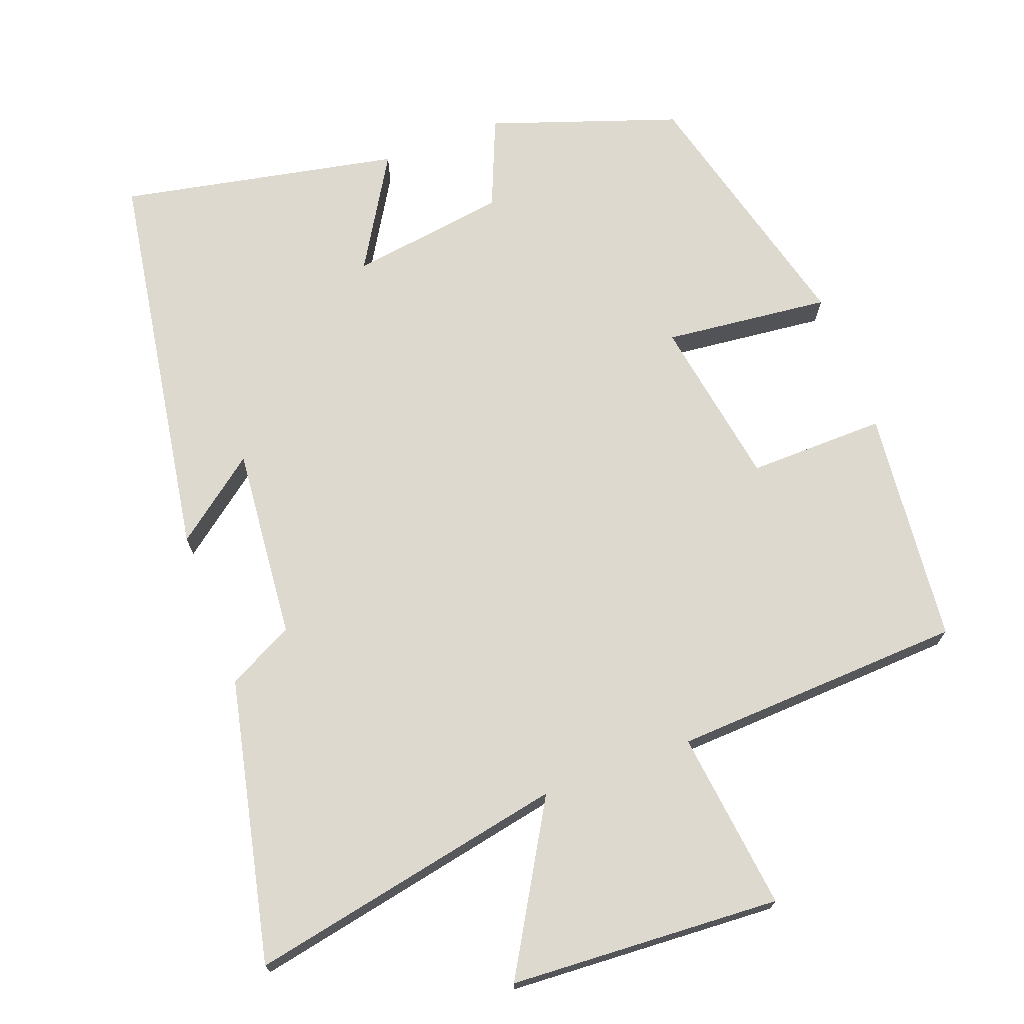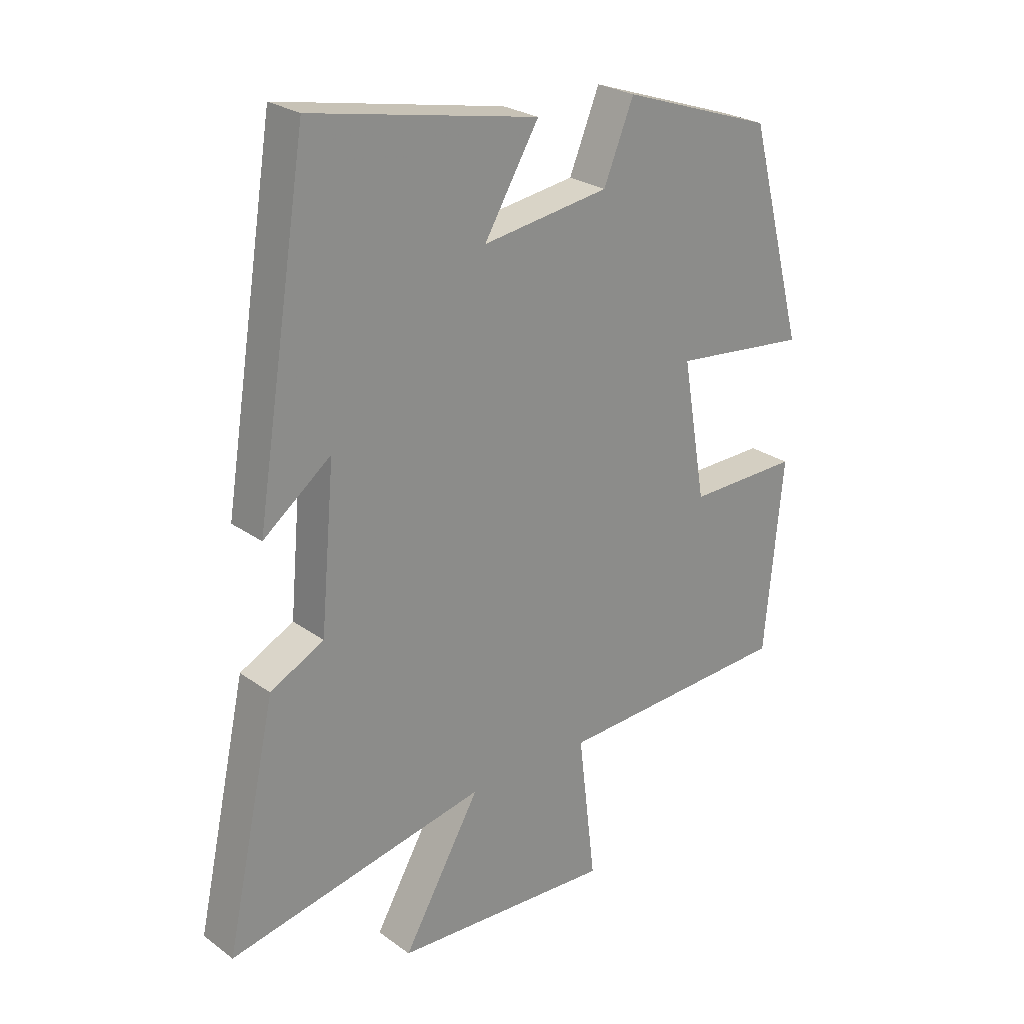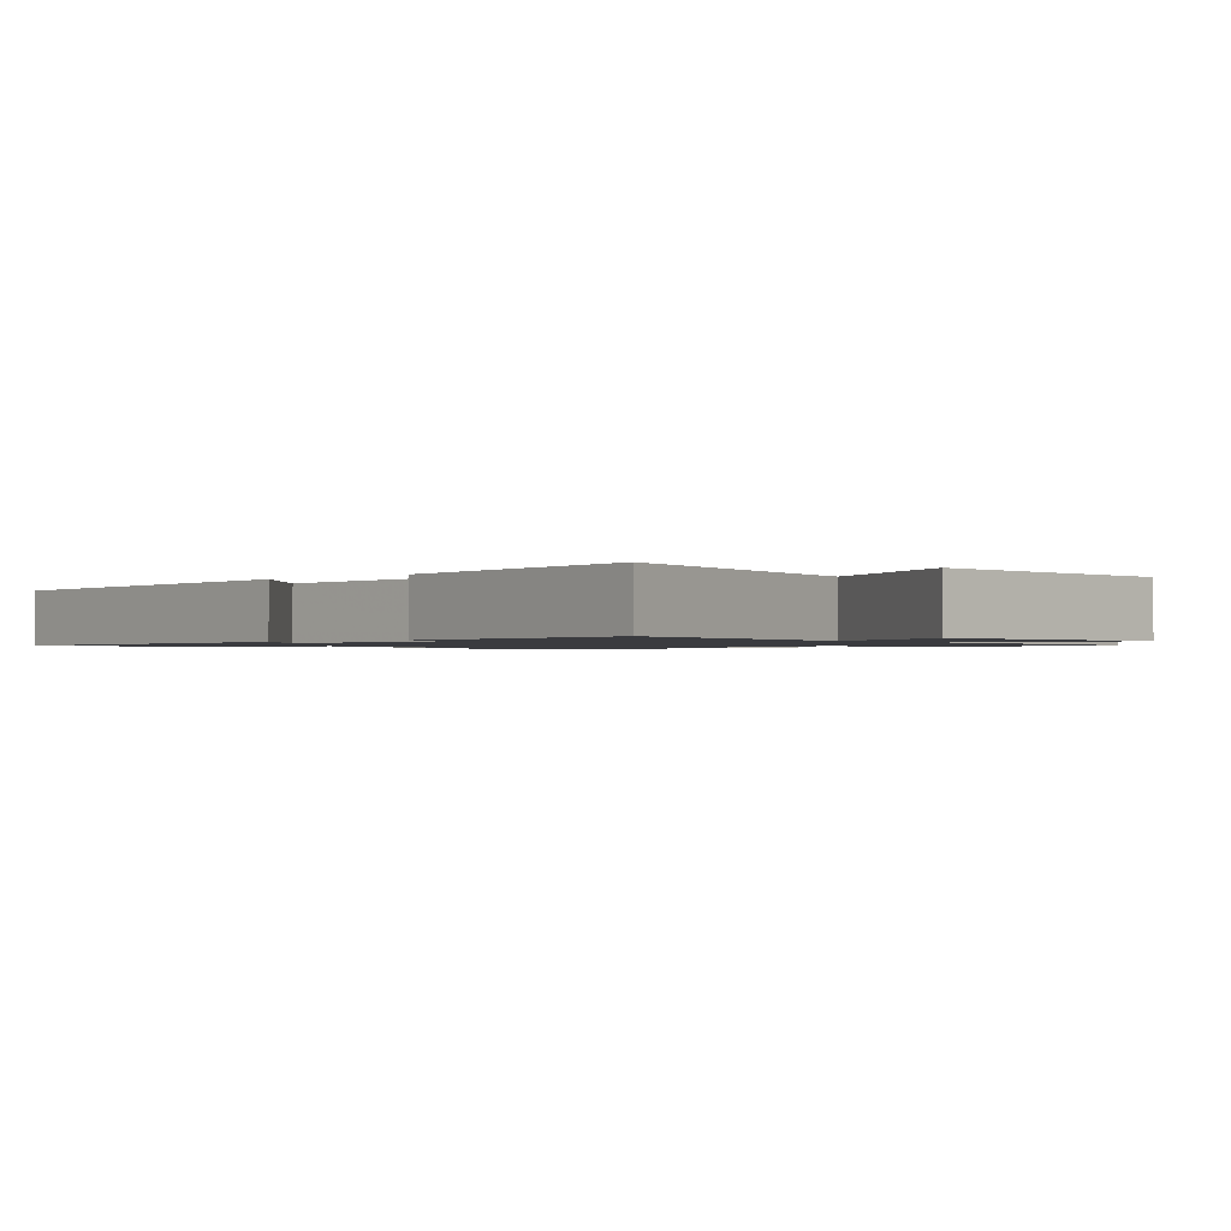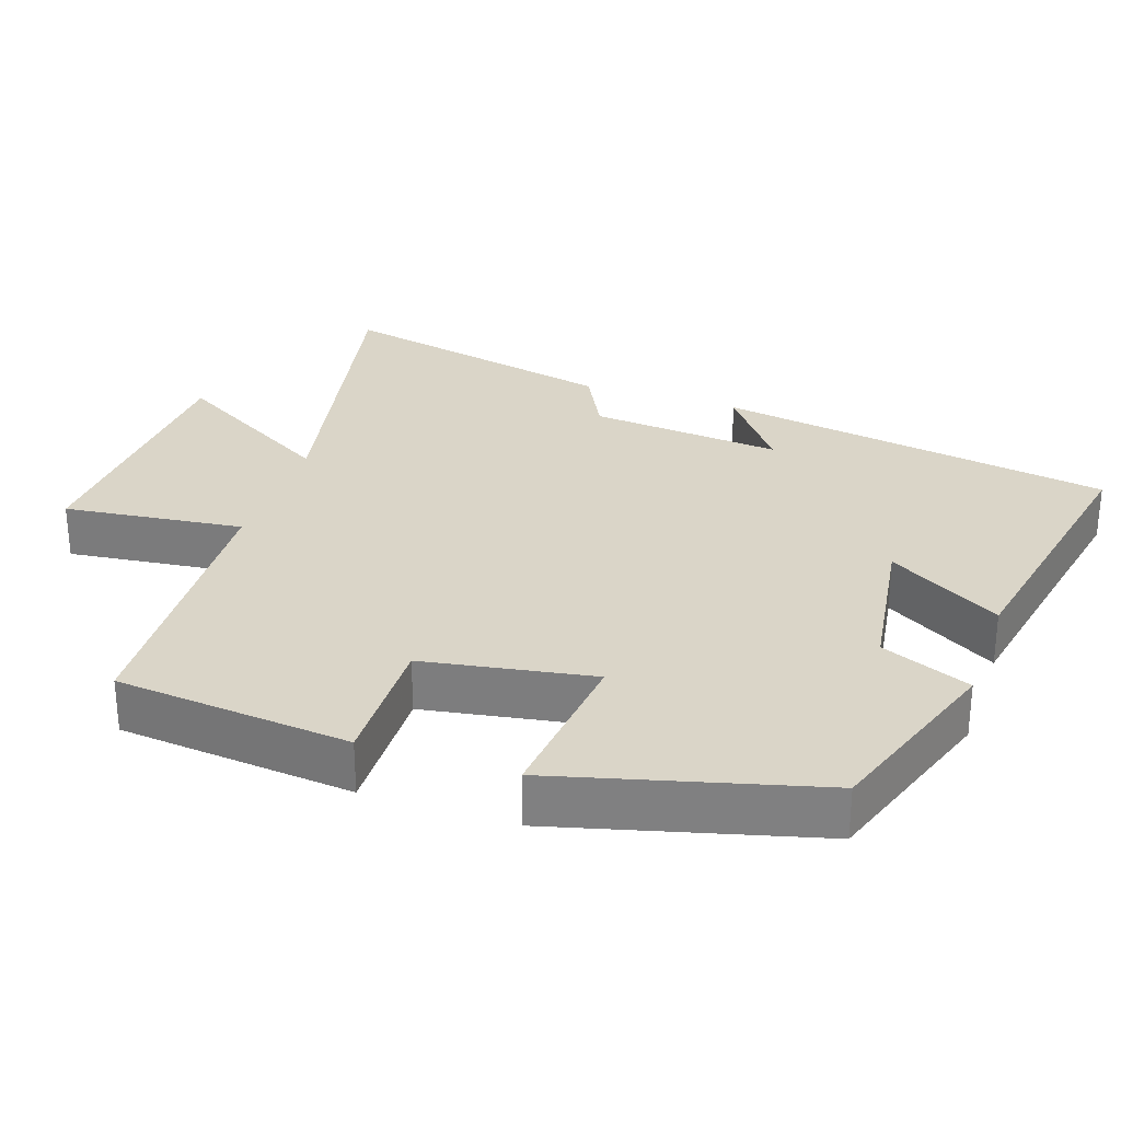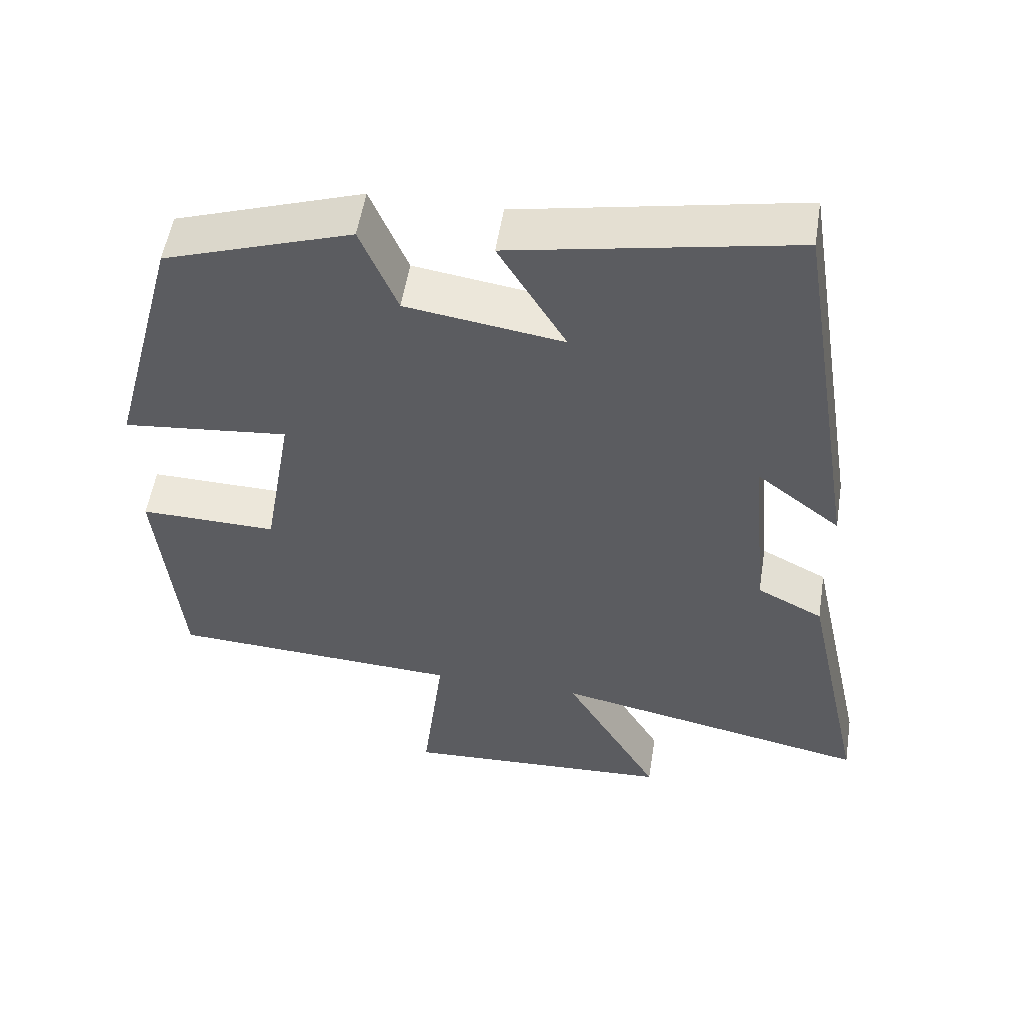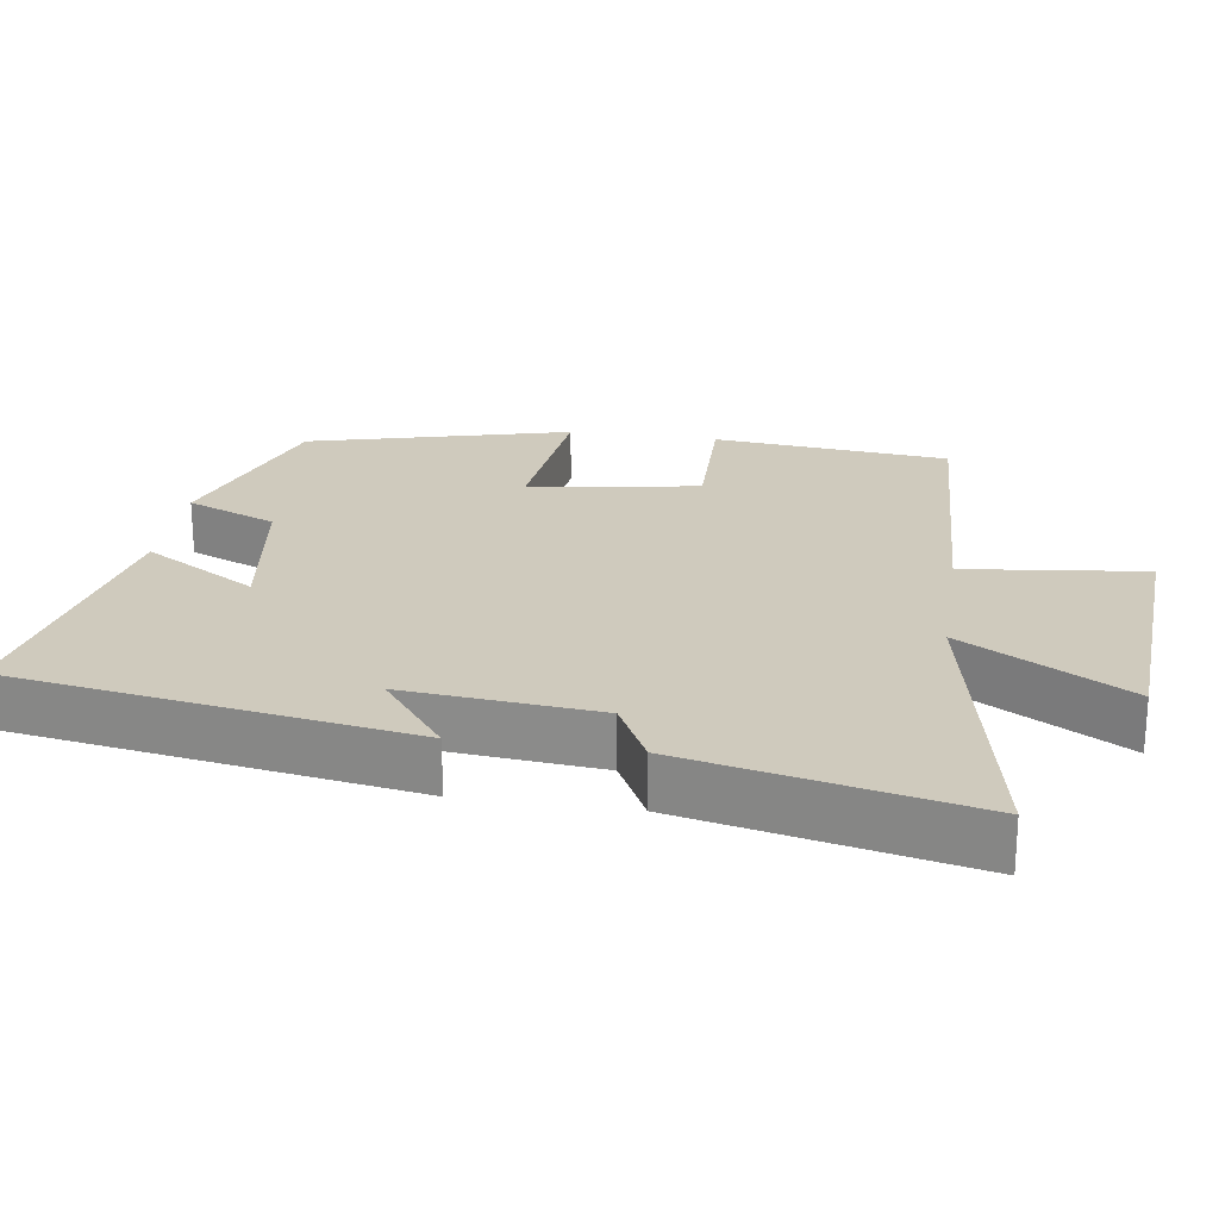
<metadata>
{"format":"obj","ext":"obj","renderer":"f3d","projection":"perspective","resolution":1024,"background":"white","views":[{"elev":71.6,"azim":159.7,"up":"+Y"},{"elev":25.3,"azim":139.0,"up":"+Z"},{"elev":-1.2,"azim":131.5,"up":"+Y"},{"elev":29.3,"azim":-71.2,"up":"+Y"},{"elev":53.8,"azim":9.0,"up":"+Z"},{"elev":23.1,"azim":98.7,"up":"+Y"}]}
</metadata>
<code>
v 0.412 0.07 0.575
v 0.5 0.07 0.026
v 0.385 0.07 0.115
v 0.409 0.07 -0.151
v 0.5 0.07 -0.198
v 0.585 0.07 -0.589
v 0.145 0.07 -0.5
v 0.277 0.07 -0.728
v -0.097 0.07 -0.748
v -0.067 0.07 -0.5
v -0.469 0.07 -0.479
v -0.5 0.07 -0.154
v -0.311 0.07 -0.158
v -0.271 0.07 0.076
v -0.5 0.07 0.052
v -0.405 0.07 0.412
v -0.147 0.07 0.5
v -0.096 0.07 0.376
v 0.12 0.07 0.344
v 0.027 0.07 0.5
v 0.412 0 0.575
v 0.5 0 0.026
v 0.385 0 0.115
v 0.409 0 -0.151
v 0.5 0 -0.198
v 0.585 0 -0.589
v 0.145 0 -0.5
v 0.277 0 -0.728
v -0.097 0 -0.748
v -0.067 0 -0.5
v -0.469 0 -0.479
v -0.5 0 -0.154
v -0.311 0 -0.158
v -0.271 0 0.076
v -0.5 0 0.052
v -0.405 0 0.412
v -0.147 0 0.5
v -0.096 0 0.376
v 0.12 0 0.344
v 0.027 0 0.5
f 19 20 1 2
f 15 16 17 18
f 14 15 18 19
f 13 14 19
f 10 11 12 13
f 10 13 19
f 7 8 9 10
f 7 10 19
f 4 5 6 7
f 3 4 7 19
f 2 3 19
f 22 21 40 39
f 38 37 36 35
f 39 38 35 34
f 39 34 33
f 33 32 31 30
f 39 33 30
f 30 29 28 27
f 39 30 27
f 27 26 25 24
f 39 27 24 23
f 39 23 22
f 1 21 22 2
f 2 22 23 3
f 3 23 24 4
f 4 24 25 5
f 5 25 26 6
f 6 26 27 7
f 7 27 28 8
f 8 28 29 9
f 9 29 30 10
f 10 30 31 11
f 11 31 32 12
f 12 32 33 13
f 13 33 34 14
f 14 34 35 15
f 15 35 36 16
f 16 36 37 17
f 17 37 38 18
f 18 38 39 19
f 19 39 40 20
f 20 40 21 1

</code>
